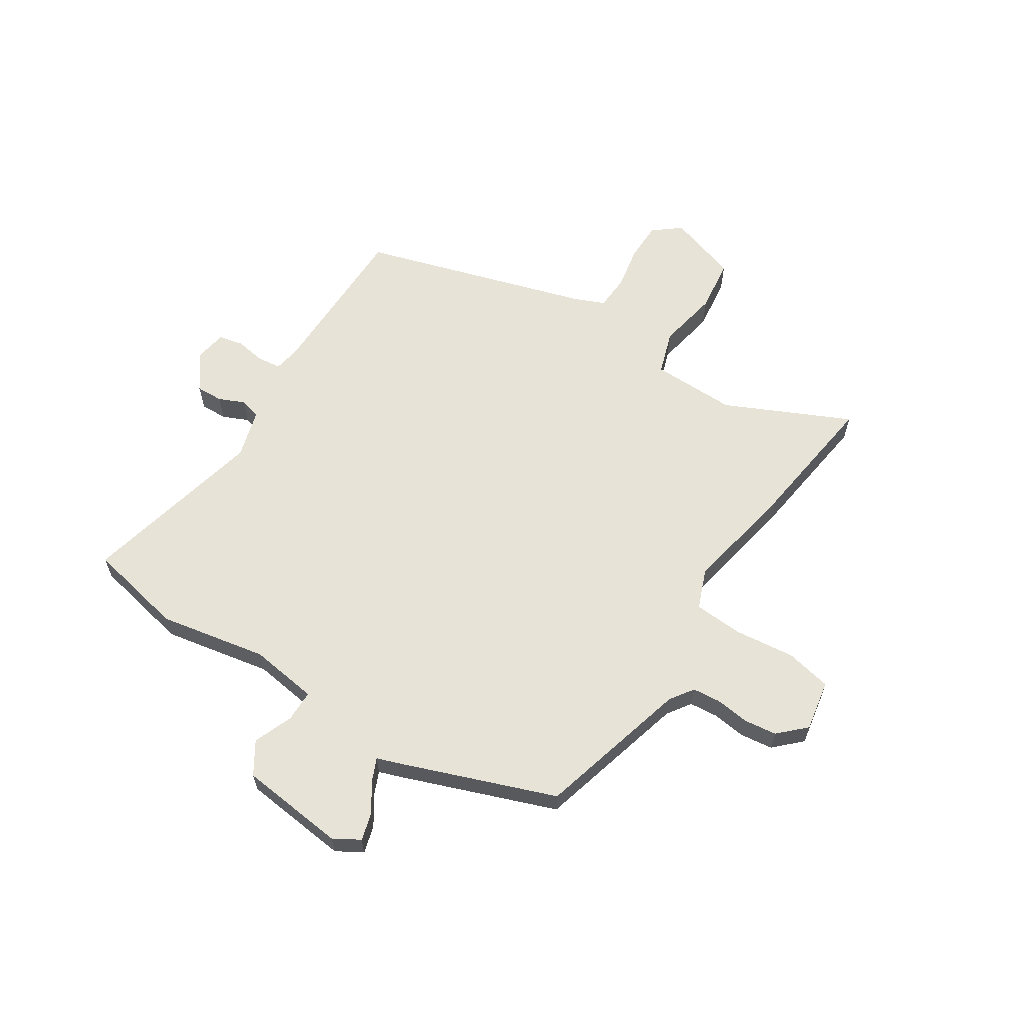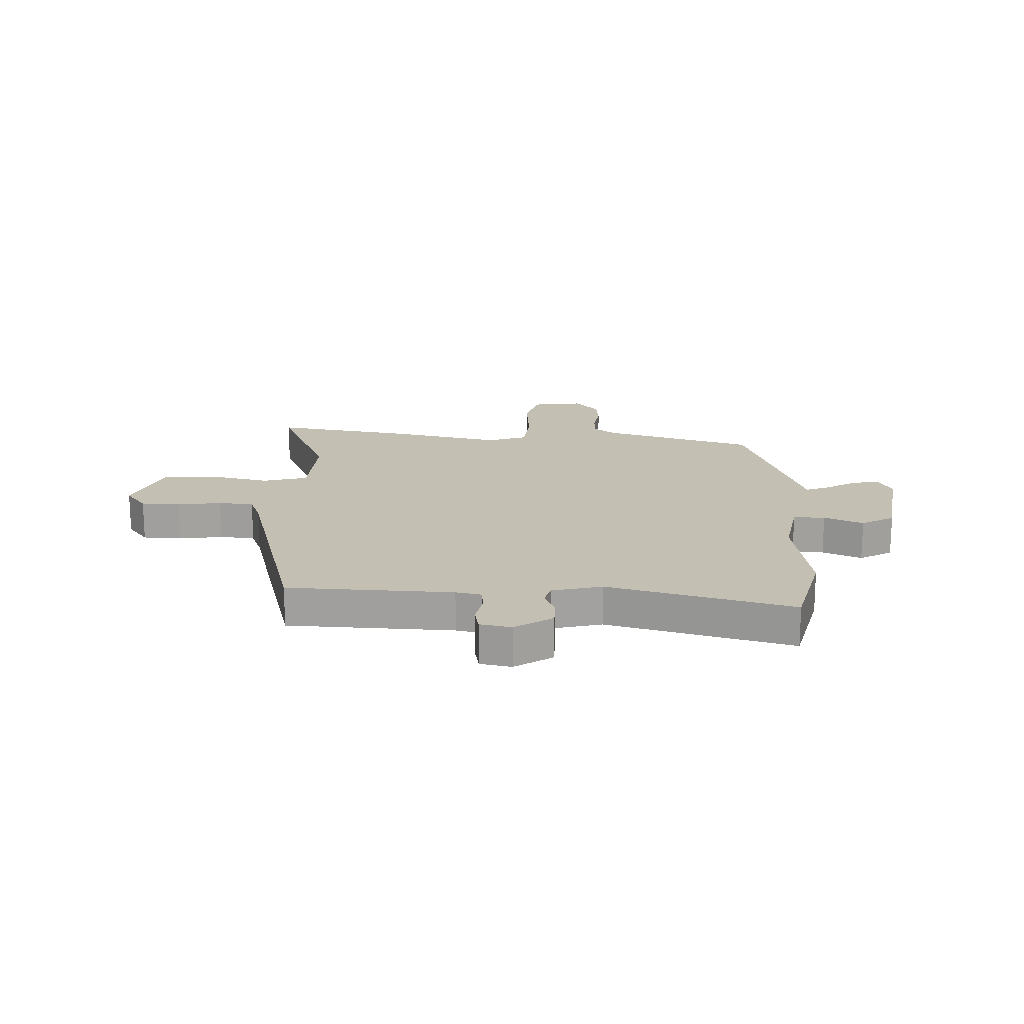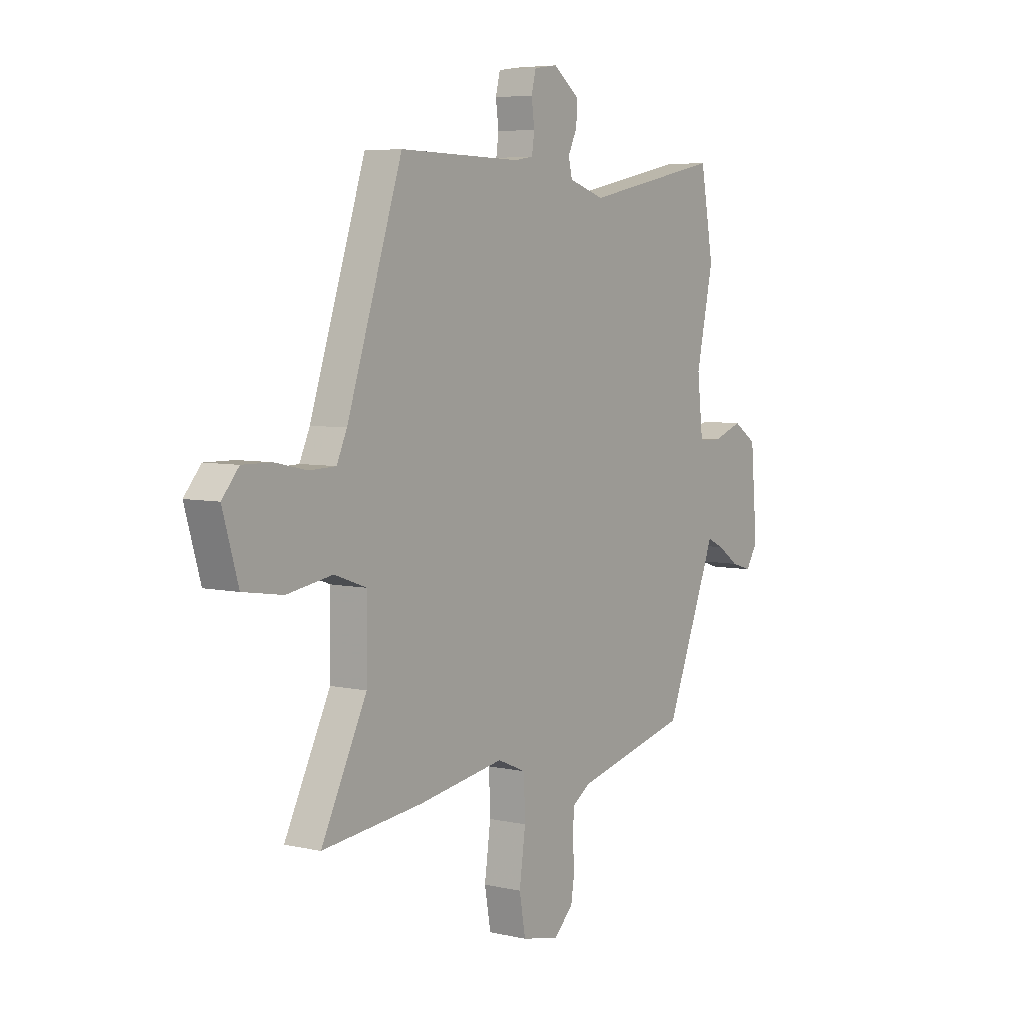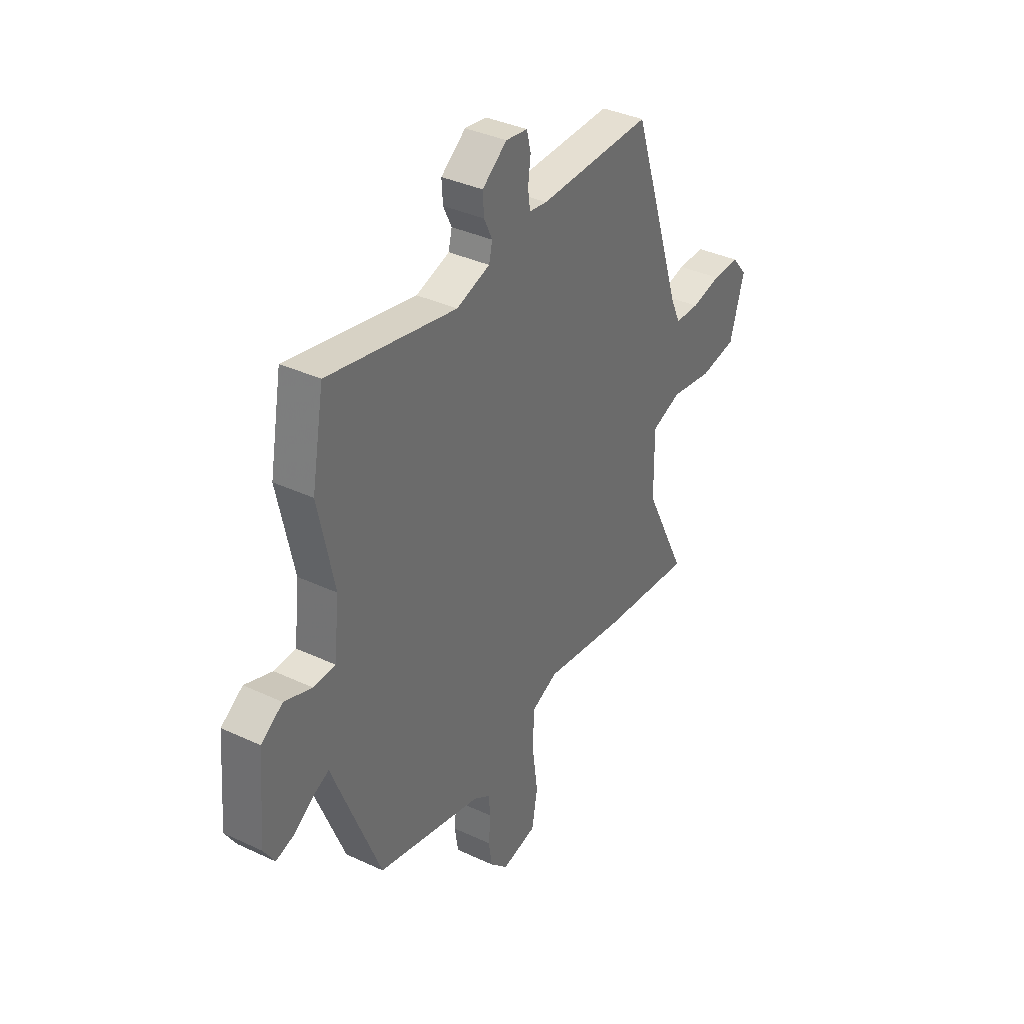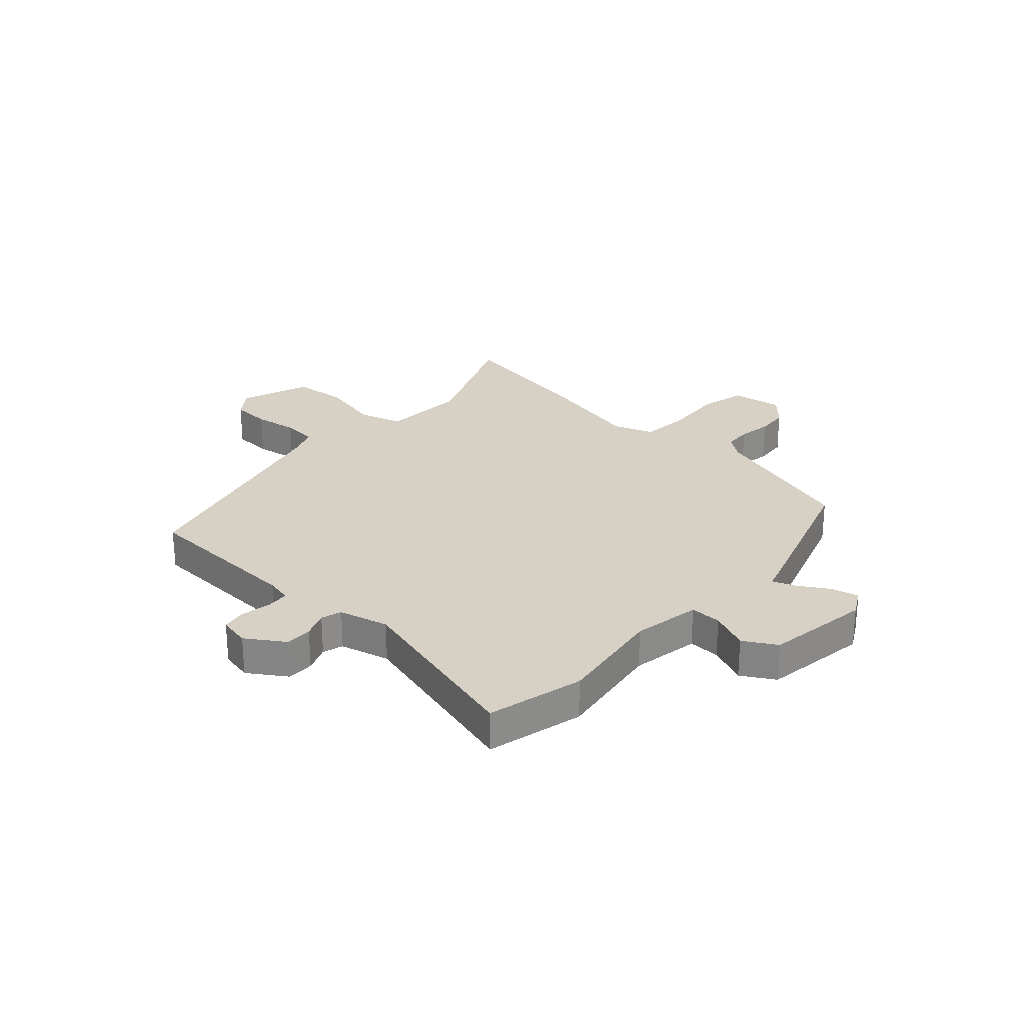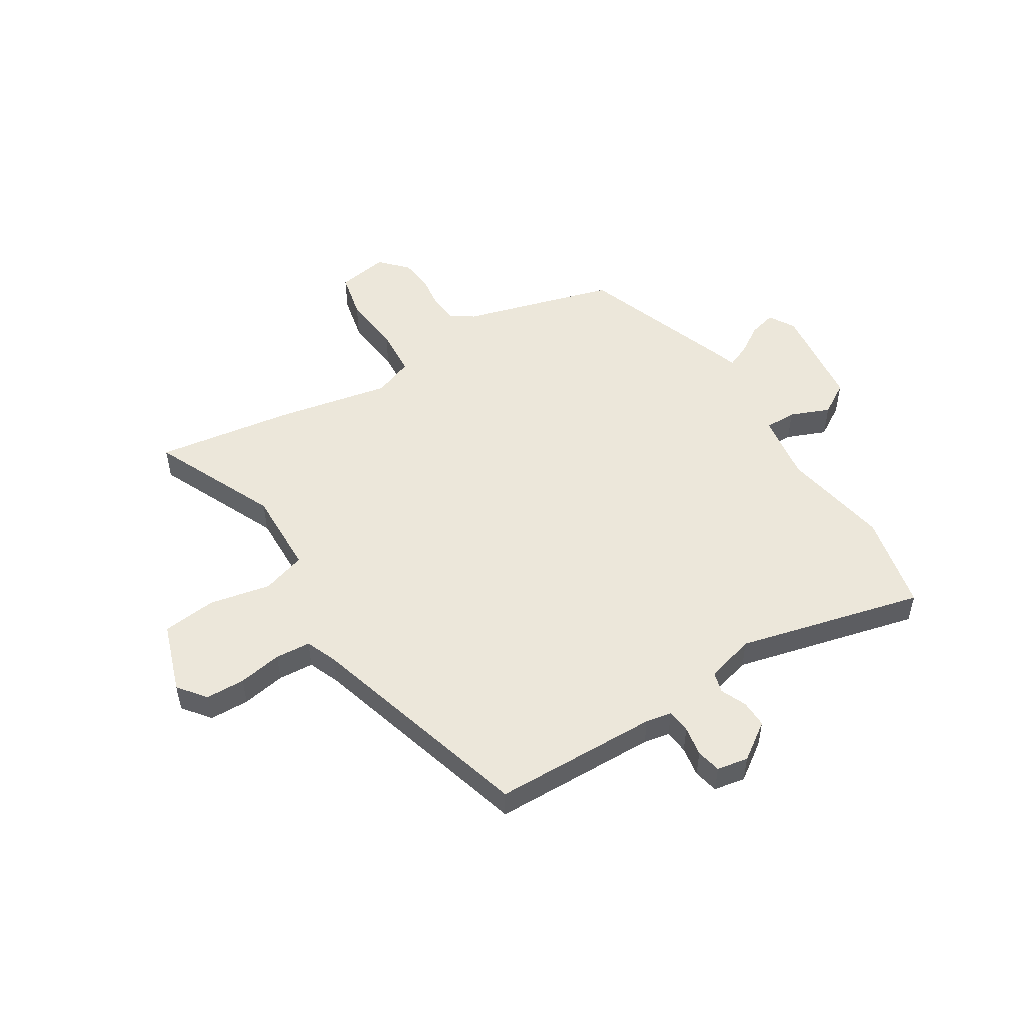
<metadata>
{"format":"obj","ext":"obj","renderer":"f3d","projection":"perspective","resolution":1024,"background":"white","views":[{"elev":61.8,"azim":124.3,"up":"+Y"},{"elev":17.8,"azim":5.7,"up":"+Y"},{"elev":5.7,"azim":-55.3,"up":"+Z"},{"elev":36.6,"azim":121.3,"up":"+Z"},{"elev":26.7,"azim":45.8,"up":"+Y"},{"elev":51.4,"azim":-29.6,"up":"+Y"}]}
</metadata>
<code>
v -0.346 0.07 -0.484
v -0.593 0.07 -0.51
v -0.482 0.07 -0.288
v -0.48 0.07 -0.134
v -0.558 0.07 -0.106
v -0.669 0.07 -0.124
v -0.766 0.07 -0.109
v -0.804 0.07 0.02
v -0.763 0.07 0.068
v -0.692 0.07 0.067
v -0.614 0.07 0.05
v -0.55 0.07 0.052
v -0.525 0.07 0.107
v -0.39 0.07 0.515
v -0.092 0.07 0.509
v -0.045 0.07 0.516
v -0.039 0.07 0.559
v -0.046 0.07 0.613
v -0.035 0.07 0.657
v 0.022 0.07 0.665
v 0.087 0.07 0.616
v 0.084 0.07 0.567
v 0.062 0.07 0.521
v 0.071 0.07 0.483
v 0.159 0.07 0.455
v 0.496 0.07 0.524
v 0.528 0.07 0.347
v 0.486 0.07 0.153
v 0.5 0.07 0.029
v 0.557 0.07 0.027
v 0.629 0.07 0.053
v 0.686 0.07 0.015
v 0.702 0.07 -0.177
v 0.673 0.07 -0.223
v 0.624 0.07 -0.208
v 0.572 0.07 -0.172
v 0.531 0.07 -0.153
v 0.517 0.07 -0.19
v 0.405 0.07 -0.469
v 0.127 0.07 -0.536
v 0.084 0.07 -0.564
v 0.078 0.07 -0.615
v 0.084 0.07 -0.676
v 0.075 0.07 -0.735
v 0.028 0.07 -0.781
v -0.064 0.07 -0.762
v -0.079 0.07 -0.678
v -0.064 0.07 -0.57
v -0.067 0.07 -0.481
v -0.137 0.07 -0.451
v -0.346 0 -0.484
v -0.593 0 -0.51
v -0.482 0 -0.288
v -0.48 0 -0.134
v -0.558 0 -0.106
v -0.669 0 -0.124
v -0.766 0 -0.109
v -0.804 0 0.02
v -0.763 0 0.068
v -0.692 0 0.067
v -0.614 0 0.05
v -0.55 0 0.052
v -0.525 0 0.107
v -0.39 0 0.515
v -0.092 0 0.509
v -0.045 0 0.516
v -0.039 0 0.559
v -0.046 0 0.613
v -0.035 0 0.657
v 0.022 0 0.665
v 0.087 0 0.616
v 0.084 0 0.567
v 0.062 0 0.521
v 0.071 0 0.483
v 0.159 0 0.455
v 0.496 0 0.524
v 0.528 0 0.347
v 0.486 0 0.153
v 0.5 0 0.029
v 0.557 0 0.027
v 0.629 0 0.053
v 0.686 0 0.015
v 0.702 0 -0.177
v 0.673 0 -0.223
v 0.624 0 -0.208
v 0.572 0 -0.172
v 0.531 0 -0.153
v 0.517 0 -0.19
v 0.405 0 -0.469
v 0.127 0 -0.536
v 0.084 0 -0.564
v 0.078 0 -0.615
v 0.084 0 -0.676
v 0.075 0 -0.735
v 0.028 0 -0.781
v -0.064 0 -0.762
v -0.079 0 -0.678
v -0.064 0 -0.57
v -0.067 0 -0.481
v -0.137 0 -0.451
f 45 46 47 48
f 45 48 49
f 42 43 44 45
f 41 42 45 49
f 40 41 49
f 37 38 39 40
f 37 40 49 50
f 33 34 35 36
f 33 36 37
f 30 31 32 33
f 29 30 33 37
f 25 26 27 28
f 24 25 28 29
f 20 21 22 23
f 20 23 24
f 17 18 19 20
f 16 17 20 24
f 15 16 24 29
f 13 14 15 29
f 8 9 10 11
f 8 11 12
f 5 6 7 8
f 4 5 8 12
f 50 1 2 3
f 50 3 4
f 13 29 37 50
f 4 12 13 50
f 98 97 96 95
f 99 98 95
f 95 94 93 92
f 99 95 92 91
f 99 91 90
f 90 89 88 87
f 100 99 90 87
f 86 85 84 83
f 87 86 83
f 83 82 81 80
f 87 83 80 79
f 78 77 76 75
f 79 78 75 74
f 73 72 71 70
f 74 73 70
f 70 69 68 67
f 74 70 67 66
f 79 74 66 65
f 79 65 64 63
f 61 60 59 58
f 62 61 58
f 58 57 56 55
f 62 58 55 54
f 53 52 51 100
f 54 53 100
f 100 87 79 63
f 100 63 62 54
f 1 51 52 2
f 2 52 53 3
f 3 53 54 4
f 4 54 55 5
f 5 55 56 6
f 6 56 57 7
f 7 57 58 8
f 8 58 59 9
f 9 59 60 10
f 10 60 61 11
f 11 61 62 12
f 12 62 63 13
f 13 63 64 14
f 14 64 65 15
f 15 65 66 16
f 16 66 67 17
f 17 67 68 18
f 18 68 69 19
f 19 69 70 20
f 20 70 71 21
f 21 71 72 22
f 22 72 73 23
f 23 73 74 24
f 24 74 75 25
f 25 75 76 26
f 26 76 77 27
f 27 77 78 28
f 28 78 79 29
f 29 79 80 30
f 30 80 81 31
f 31 81 82 32
f 32 82 83 33
f 33 83 84 34
f 34 84 85 35
f 35 85 86 36
f 36 86 87 37
f 37 87 88 38
f 38 88 89 39
f 39 89 90 40
f 40 90 91 41
f 41 91 92 42
f 42 92 93 43
f 43 93 94 44
f 44 94 95 45
f 45 95 96 46
f 46 96 97 47
f 47 97 98 48
f 48 98 99 49
f 49 99 100 50
f 50 100 51 1

</code>
